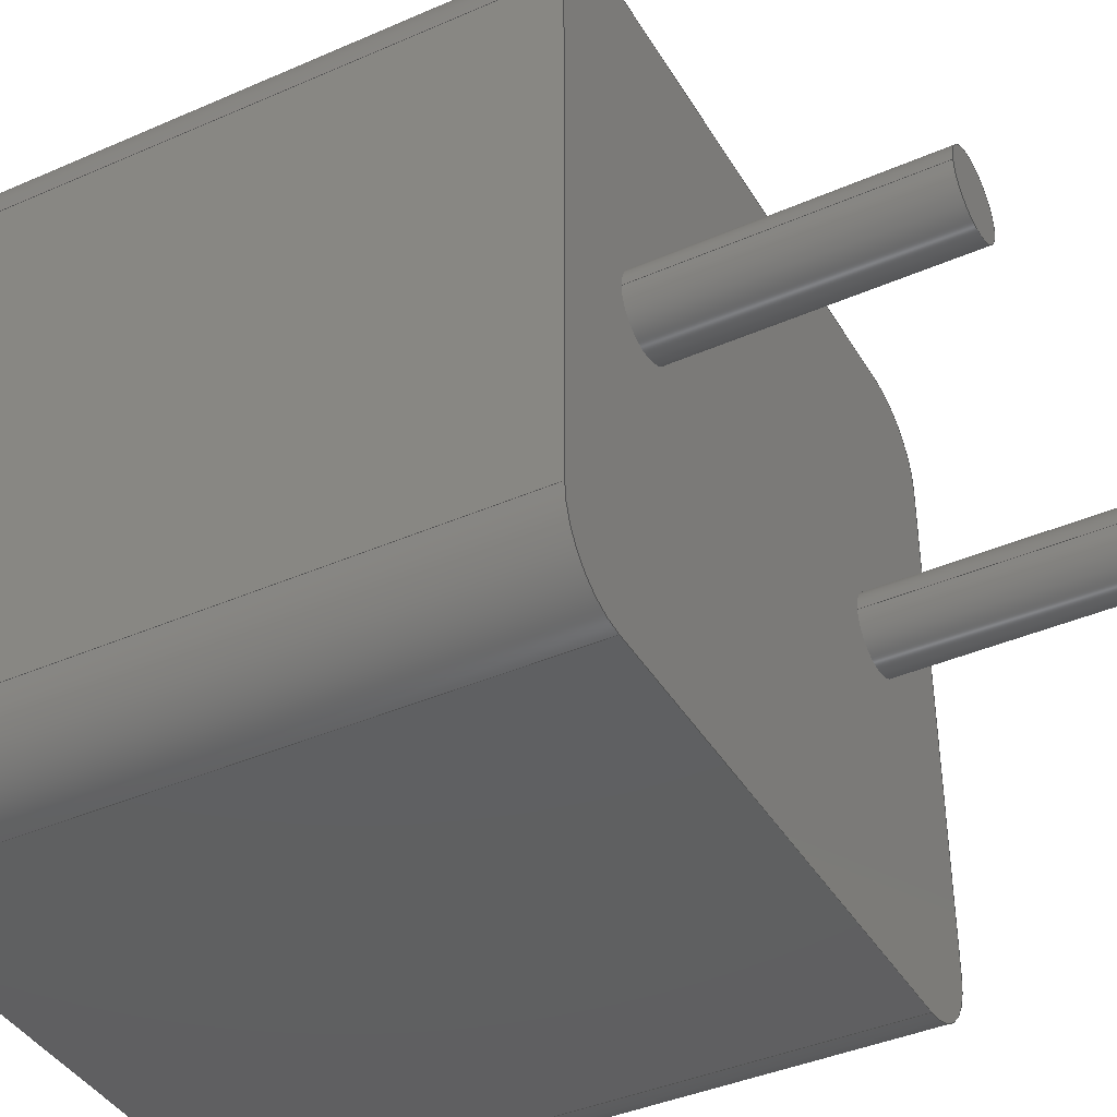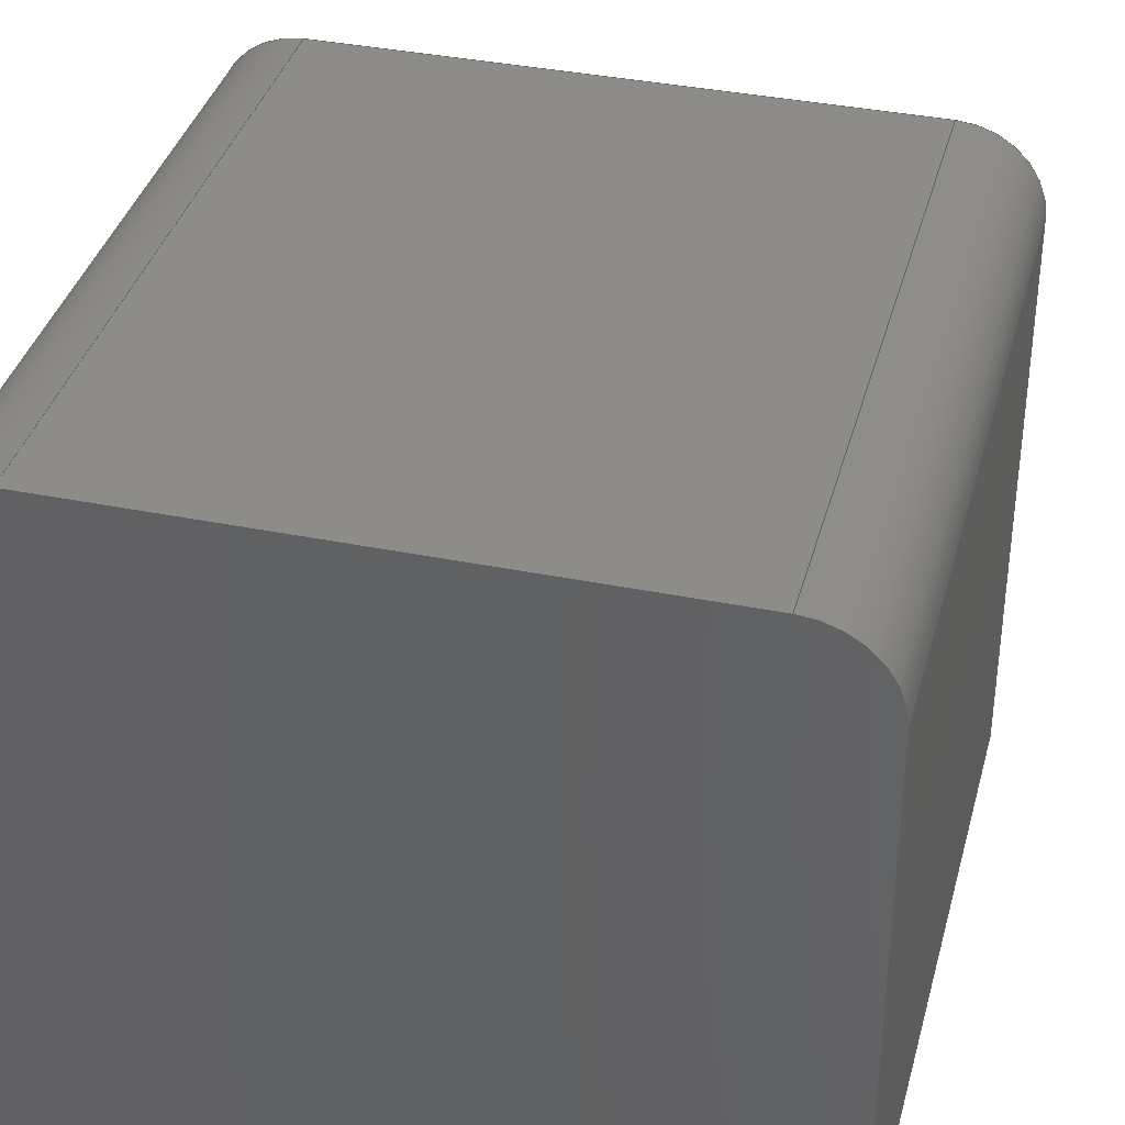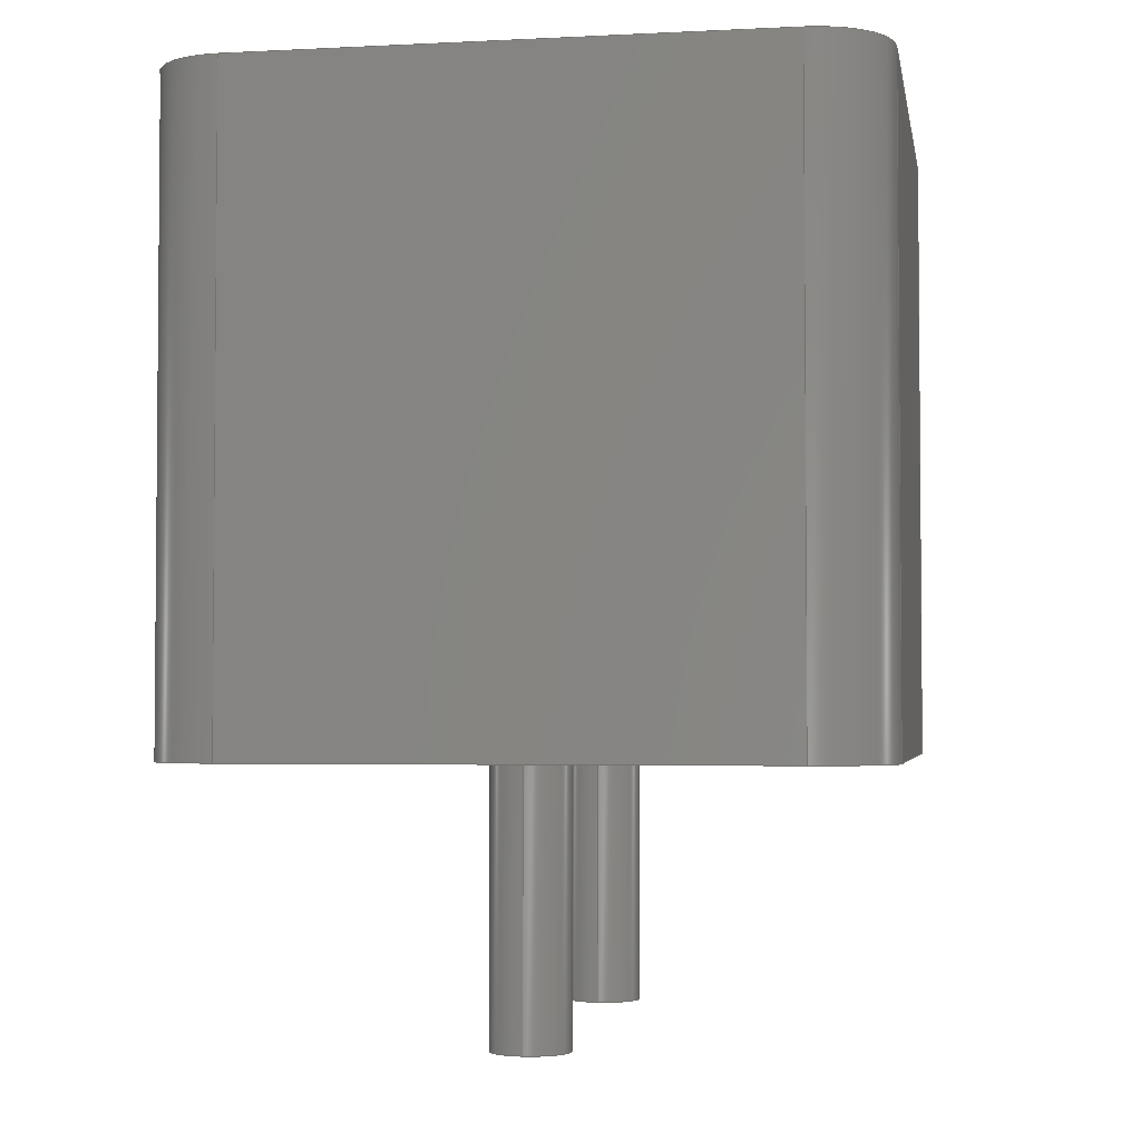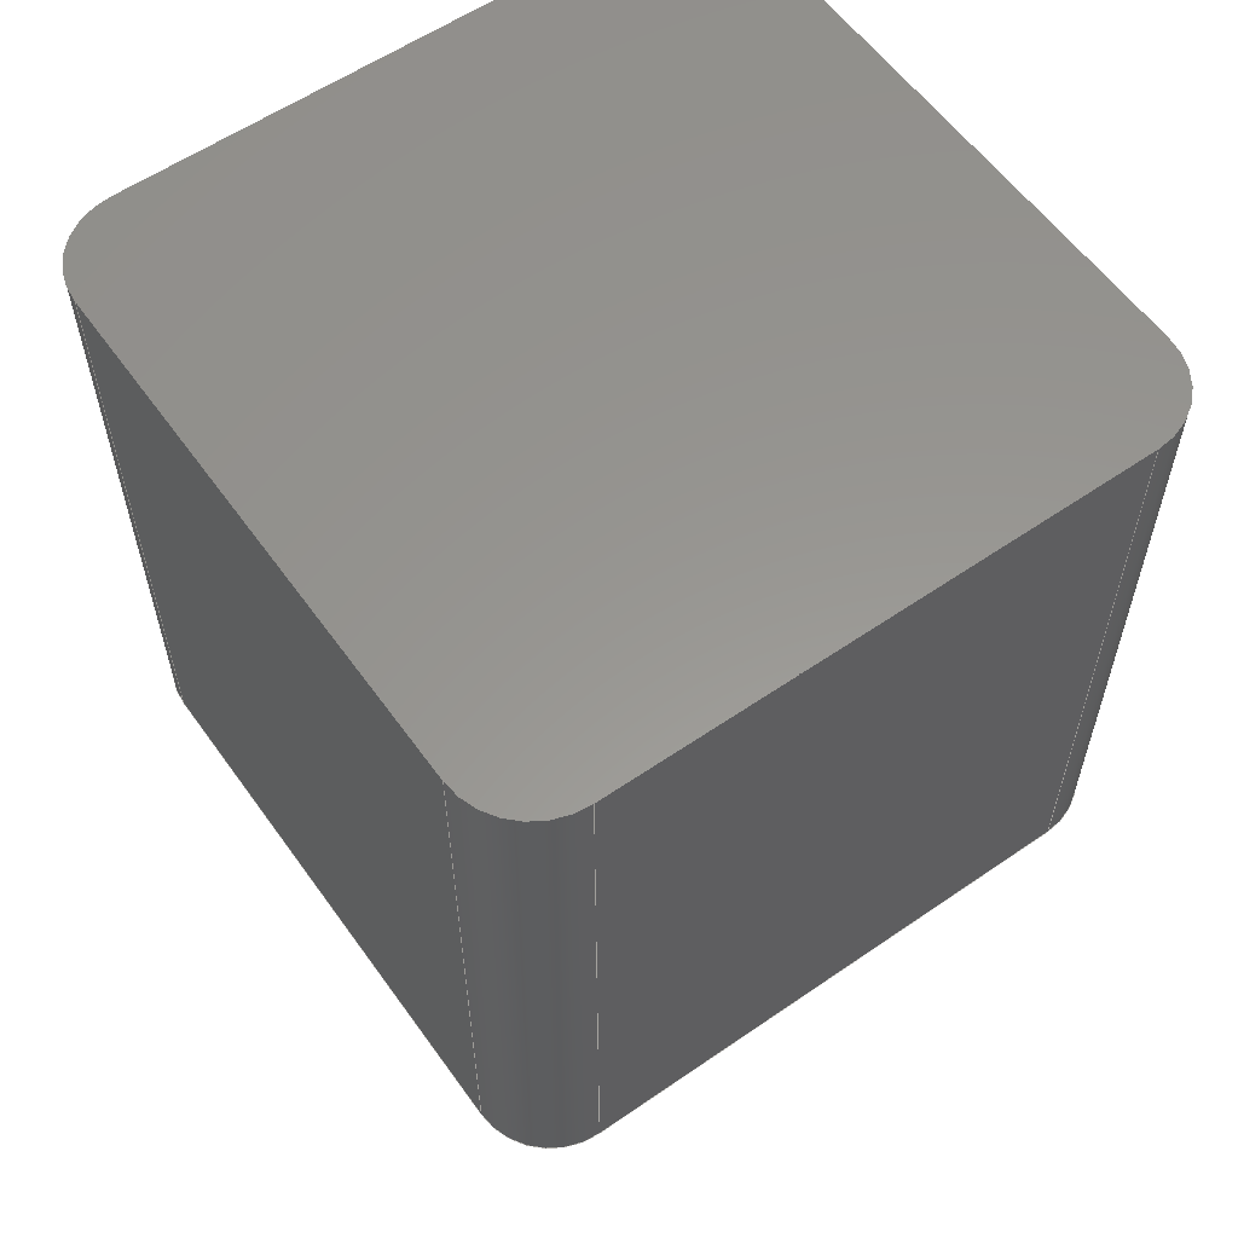
<metadata>
{"format":"step","ext":"step","renderer":"f3d","projection":"perspective","resolution":1024,"background":"white","views":[{"elev":-40.5,"azim":118.2,"up":"+Y"},{"elev":37.1,"azim":14.6,"up":"+Y"},{"elev":-3.1,"azim":99.8,"up":"+Z"},{"elev":58.4,"azim":54.6,"up":"+Z"}]}
</metadata>
<code>
ISO-10303-21;
DATA;
#1=APPLICATION_PROTOCOL_DEFINITION('committee draft',  'automotive_design',1997,#2);
#2=APPLICATION_CONTEXT(  'core data for automotive mechanical design processes');
#3=SHAPE_DEFINITION_REPRESENTATION(#4,#10);
#4=PRODUCT_DEFINITION_SHAPE('','',#5);
#5=PRODUCT_DEFINITION('design','',#6,#9);
#6=PRODUCT_DEFINITION_FORMATION('','',#7);
#7=PRODUCT('L_Radial_L8mm_W8mm_P5mm_Neosid_NE-CPB-07E',  'L_Radial_L8mm_W8mm_P5mm_Neosid_NE-CPB-07E','',(#8));
#8=MECHANICAL_CONTEXT('',#2,'mechanical');
#9=PRODUCT_DEFINITION_CONTEXT('part definition',#2,'design');
#10=ADVANCED_BREP_SHAPE_REPRESENTATION('',(#11,#15),#282);
#11=AXIS2_PLACEMENT_3D('',#12,#13,#14);
#12=CARTESIAN_POINT('',(0,0,0));
#13=DIRECTION('',(0,0,1));
#14=DIRECTION('',(1,0,-0));
#15=MANIFOLD_SOLID_BREP('',#16);
#16=CLOSED_SHELL('',(#17,#48,#122,#138,#154,#191,#201,#210,#219,#228,    #234,#253,#271,#277));
#17=ADVANCED_FACE('',(#18),#45,.T.);
#18=FACE_BOUND('',#19,.T.);
#19=EDGE_LOOP('',(#20,#30,#36,#42));
#20=ORIENTED_EDGE('',*,*,#21,.F.);
#21=EDGE_CURVE('',#22,#24,#26,.T.);
#22=VERTEX_POINT('',#23);
#23=CARTESIAN_POINT('',(-0.6,4,0.1));
#24=VERTEX_POINT('',#25);
#25=CARTESIAN_POINT('',(5.6,4,0.1));
#26=LINE('',#27,#28);
#27=CARTESIAN_POINT('',(-1.5,4,0.1));
#28=VECTOR('',#29,1);
#29=DIRECTION('',(1,0,0));
#30=ORIENTED_EDGE('',*,*,#31,.T.);
#31=EDGE_CURVE('',#22,#32,#34,.T.);
#32=VERTEX_POINT('',#33);
#33=CARTESIAN_POINT('',(-0.6,4,7.6));
#34=LINE('',#23,#35);
#35=VECTOR('',#13,1);
#36=ORIENTED_EDGE('',*,*,#37,.T.);
#37=EDGE_CURVE('',#32,#38,#40,.T.);
#38=VERTEX_POINT('',#39);
#39=CARTESIAN_POINT('',(5.6,4,7.6));
#40=LINE('',#41,#28);
#41=CARTESIAN_POINT('',(-1.5,4,7.6));
#42=ORIENTED_EDGE('',*,*,#43,.F.);
#43=EDGE_CURVE('',#24,#38,#44,.T.);
#44=LINE('',#25,#35);
#45=PLANE('',#46);
#46=AXIS2_PLACEMENT_3D('',#27,#47,#29);
#47=DIRECTION('',(0,1,0));
#48=ADVANCED_FACE('',(#49,#102,#111),#120,.F.);
#49=FACE_BOUND('',#50,.F.);
#50=EDGE_LOOP('',(#20,#51,#60,#67,#75,#83,#90,#97));
#51=ORIENTED_EDGE('',*,*,#52,.T.);
#52=EDGE_CURVE('',#22,#53,#55,.T.);
#53=VERTEX_POINT('',#54);
#54=CARTESIAN_POINT('',(-1.5,3.1,0.1));
#55=CIRCLE('',#56,0.9);
#56=AXIS2_PLACEMENT_3D('',#57,#58,#59);
#57=CARTESIAN_POINT('',(-0.6,3.1,0.1));
#58=DIRECTION('',(-0,0,1));
#59=DIRECTION('',(0,-1,0));
#60=ORIENTED_EDGE('',*,*,#61,.F.);
#61=EDGE_CURVE('',#62,#53,#64,.T.);
#62=VERTEX_POINT('',#63);
#63=CARTESIAN_POINT('',(-1.5,-3.1,0.1));
#64=LINE('',#65,#66);
#65=CARTESIAN_POINT('',(-1.5,-4,0.1));
#66=VECTOR('',#47,1);
#67=ORIENTED_EDGE('',*,*,#68,.F.);
#68=EDGE_CURVE('',#69,#62,#71,.T.);
#69=VERTEX_POINT('',#70);
#70=CARTESIAN_POINT('',(-0.6,-4,0.1));
#71=CIRCLE('',#72,0.9);
#72=AXIS2_PLACEMENT_3D('',#73,#74,#59);
#73=CARTESIAN_POINT('',(-0.6,-3.1,0.1));
#74=DIRECTION('',(-0,-0,-1));
#75=ORIENTED_EDGE('',*,*,#76,.F.);
#76=EDGE_CURVE('',#77,#69,#79,.T.);
#77=VERTEX_POINT('',#78);
#78=CARTESIAN_POINT('',(5.6,-4,0.1));
#79=LINE('',#80,#81);
#80=CARTESIAN_POINT('',(6.5,-4,0.1));
#81=VECTOR('',#82,1);
#82=DIRECTION('',(-1,0,0));
#83=ORIENTED_EDGE('',*,*,#84,.F.);
#84=EDGE_CURVE('',#85,#77,#87,.T.);
#85=VERTEX_POINT('',#86);
#86=CARTESIAN_POINT('',(6.5,-3.1,0.1));
#87=CIRCLE('',#88,0.9);
#88=AXIS2_PLACEMENT_3D('',#89,#74,#59);
#89=CARTESIAN_POINT('',(5.6,-3.1,0.1));
#90=ORIENTED_EDGE('',*,*,#91,.F.);
#91=EDGE_CURVE('',#92,#85,#94,.T.);
#92=VERTEX_POINT('',#93);
#93=CARTESIAN_POINT('',(6.5,3.1,0.1));
#94=LINE('',#95,#96);
#95=CARTESIAN_POINT('',(6.5,4,0.1));
#96=VECTOR('',#59,1);
#97=ORIENTED_EDGE('',*,*,#98,.F.);
#98=EDGE_CURVE('',#24,#92,#99,.T.);
#99=CIRCLE('',#100,0.9);
#100=AXIS2_PLACEMENT_3D('',#101,#74,#59);
#101=CARTESIAN_POINT('',(5.6,3.1,0.1));
#102=FACE_BOUND('',#103,.F.);
#103=EDGE_LOOP('',(#104));
#104=ORIENTED_EDGE('',*,*,#105,.F.);
#105=EDGE_CURVE('',#106,#106,#108,.T.);
#106=VERTEX_POINT('',#107);
#107=CARTESIAN_POINT('',(5.45,0,0.1));
#108=CIRCLE('',#109,0.45);
#109=AXIS2_PLACEMENT_3D('',#110,#13,#29);
#110=CARTESIAN_POINT('',(5,0,0.1));
#111=FACE_BOUND('',#112,.F.);
#112=EDGE_LOOP('',(#113));
#113=ORIENTED_EDGE('',*,*,#114,.F.);
#114=EDGE_CURVE('',#115,#115,#117,.T.);
#115=VERTEX_POINT('',#116);
#116=CARTESIAN_POINT('',(0.45,0,0.1));
#117=CIRCLE('',#118,0.45);
#118=AXIS2_PLACEMENT_3D('',#119,#13,#29);
#119=CARTESIAN_POINT('',(0,0,0.1));
#120=PLANE('',#121);
#121=AXIS2_PLACEMENT_3D('',#27,#13,#29);
#122=ADVANCED_FACE('',(#123),#136,.T.);
#123=FACE_BOUND('',#124,.T.);
#124=EDGE_LOOP('',(#51,#125,#130,#135));
#125=ORIENTED_EDGE('',*,*,#126,.T.);
#126=EDGE_CURVE('',#53,#127,#129,.T.);
#127=VERTEX_POINT('',#128);
#128=CARTESIAN_POINT('',(-1.5,3.1,7.6));
#129=LINE('',#54,#35);
#130=ORIENTED_EDGE('',*,*,#131,.F.);
#131=EDGE_CURVE('',#32,#127,#132,.T.);
#132=CIRCLE('',#133,0.9);
#133=AXIS2_PLACEMENT_3D('',#134,#58,#59);
#134=CARTESIAN_POINT('',(-0.6,3.1,7.6));
#135=ORIENTED_EDGE('',*,*,#31,.F.);
#136=CYLINDRICAL_SURFACE('',#137,0.9);
#137=AXIS2_PLACEMENT_3D('',#57,#13,#47);
#138=ADVANCED_FACE('',(#139),#152,.T.);
#139=FACE_BOUND('',#140,.F.);
#140=EDGE_LOOP('',(#141,#142,#147,#42));
#141=ORIENTED_EDGE('',*,*,#98,.T.);
#142=ORIENTED_EDGE('',*,*,#143,.T.);
#143=EDGE_CURVE('',#92,#144,#146,.T.);
#144=VERTEX_POINT('',#145);
#145=CARTESIAN_POINT('',(6.5,3.1,7.6));
#146=LINE('',#93,#35);
#147=ORIENTED_EDGE('',*,*,#148,.F.);
#148=EDGE_CURVE('',#38,#144,#149,.T.);
#149=CIRCLE('',#150,0.9);
#150=AXIS2_PLACEMENT_3D('',#151,#74,#59);
#151=CARTESIAN_POINT('',(5.6,3.1,7.6));
#152=CYLINDRICAL_SURFACE('',#153,0.9);
#153=AXIS2_PLACEMENT_3D('',#101,#13,#47);
#154=ADVANCED_FACE('',(#155),#189,.T.);
#155=FACE_BOUND('',#156,.T.);
#156=EDGE_LOOP('',(#157,#158,#159,#165,#172,#178,#185,#147));
#157=ORIENTED_EDGE('',*,*,#37,.F.);
#158=ORIENTED_EDGE('',*,*,#131,.T.);
#159=ORIENTED_EDGE('',*,*,#160,.F.);
#160=EDGE_CURVE('',#161,#127,#163,.T.);
#161=VERTEX_POINT('',#162);
#162=CARTESIAN_POINT('',(-1.5,-3.1,7.6));
#163=LINE('',#164,#66);
#164=CARTESIAN_POINT('',(-1.5,-4,7.6));
#165=ORIENTED_EDGE('',*,*,#166,.F.);
#166=EDGE_CURVE('',#167,#161,#169,.T.);
#167=VERTEX_POINT('',#168);
#168=CARTESIAN_POINT('',(-0.6,-4,7.6));
#169=CIRCLE('',#170,0.9);
#170=AXIS2_PLACEMENT_3D('',#171,#74,#59);
#171=CARTESIAN_POINT('',(-0.6,-3.1,7.6));
#172=ORIENTED_EDGE('',*,*,#173,.F.);
#173=EDGE_CURVE('',#174,#167,#176,.T.);
#174=VERTEX_POINT('',#175);
#175=CARTESIAN_POINT('',(5.6,-4,7.6));
#176=LINE('',#177,#81);
#177=CARTESIAN_POINT('',(6.5,-4,7.6));
#178=ORIENTED_EDGE('',*,*,#179,.F.);
#179=EDGE_CURVE('',#180,#174,#182,.T.);
#180=VERTEX_POINT('',#181);
#181=CARTESIAN_POINT('',(6.5,-3.1,7.6));
#182=CIRCLE('',#183,0.9);
#183=AXIS2_PLACEMENT_3D('',#184,#74,#59);
#184=CARTESIAN_POINT('',(5.6,-3.1,7.6));
#185=ORIENTED_EDGE('',*,*,#186,.F.);
#186=EDGE_CURVE('',#144,#180,#187,.T.);
#187=LINE('',#188,#96);
#188=CARTESIAN_POINT('',(6.5,4,7.6));
#189=PLANE('',#190);
#190=AXIS2_PLACEMENT_3D('',#41,#13,#29);
#191=ADVANCED_FACE('',(#192),#199,.T.);
#192=FACE_BOUND('',#193,.T.);
#193=EDGE_LOOP('',(#60,#194,#197,#198));
#194=ORIENTED_EDGE('',*,*,#195,.T.);
#195=EDGE_CURVE('',#62,#161,#196,.T.);
#196=LINE('',#63,#35);
#197=ORIENTED_EDGE('',*,*,#160,.T.);
#198=ORIENTED_EDGE('',*,*,#126,.F.);
#199=PLANE('',#200);
#200=AXIS2_PLACEMENT_3D('',#65,#82,#47);
#201=ADVANCED_FACE('',(#202),#208,.T.);
#202=FACE_BOUND('',#203,.T.);
#203=EDGE_LOOP('',(#90,#142,#204,#205));
#204=ORIENTED_EDGE('',*,*,#186,.T.);
#205=ORIENTED_EDGE('',*,*,#206,.F.);
#206=EDGE_CURVE('',#85,#180,#207,.T.);
#207=LINE('',#86,#35);
#208=PLANE('',#209);
#209=AXIS2_PLACEMENT_3D('',#95,#29,#59);
#210=ADVANCED_FACE('',(#211),#217,.T.);
#211=FACE_BOUND('',#212,.F.);
#212=EDGE_LOOP('',(#213,#194,#165,#214));
#213=ORIENTED_EDGE('',*,*,#68,.T.);
#214=ORIENTED_EDGE('',*,*,#215,.F.);
#215=EDGE_CURVE('',#69,#167,#216,.T.);
#216=LINE('',#70,#35);
#217=CYLINDRICAL_SURFACE('',#218,0.9);
#218=AXIS2_PLACEMENT_3D('',#73,#13,#59);
#219=ADVANCED_FACE('',(#220),#226,.T.);
#220=FACE_BOUND('',#221,.F.);
#221=EDGE_LOOP('',(#222,#223,#178,#205));
#222=ORIENTED_EDGE('',*,*,#84,.T.);
#223=ORIENTED_EDGE('',*,*,#224,.T.);
#224=EDGE_CURVE('',#77,#174,#225,.T.);
#225=LINE('',#78,#35);
#226=CYLINDRICAL_SURFACE('',#227,0.9);
#227=AXIS2_PLACEMENT_3D('',#89,#13,#29);
#228=ADVANCED_FACE('',(#229),#232,.T.);
#229=FACE_BOUND('',#230,.T.);
#230=EDGE_LOOP('',(#75,#223,#231,#214));
#231=ORIENTED_EDGE('',*,*,#173,.T.);
#232=PLANE('',#233);
#233=AXIS2_PLACEMENT_3D('',#80,#59,#82);
#234=ADVANCED_FACE('',(#235),#250,.T.);
#235=FACE_BOUND('',#236,.T.);
#236=EDGE_LOOP('',(#104,#237,#244,#249));
#237=ORIENTED_EDGE('',*,*,#238,.T.);
#238=EDGE_CURVE('',#106,#239,#241,.T.);
#239=VERTEX_POINT('',#240);
#240=CARTESIAN_POINT('',(5.45,0,-3));
#241=LINE('',#242,#243);
#242=CARTESIAN_POINT('',(5.45,0,0.5));
#243=VECTOR('',#74,1);
#244=ORIENTED_EDGE('',*,*,#245,.T.);
#245=EDGE_CURVE('',#239,#239,#246,.T.);
#246=CIRCLE('',#247,0.45);
#247=AXIS2_PLACEMENT_3D('',#248,#13,#29);
#248=CARTESIAN_POINT('',(5,0,-3));
#249=ORIENTED_EDGE('',*,*,#238,.F.);
#250=CYLINDRICAL_SURFACE('',#251,0.45);
#251=AXIS2_PLACEMENT_3D('',#252,#13,#29);
#252=CARTESIAN_POINT('',(5,0,0.5));
#253=ADVANCED_FACE('',(#254),#268,.T.);
#254=FACE_BOUND('',#255,.T.);
#255=EDGE_LOOP('',(#113,#256,#262,#267));
#256=ORIENTED_EDGE('',*,*,#257,.T.);
#257=EDGE_CURVE('',#115,#258,#260,.T.);
#258=VERTEX_POINT('',#259);
#259=CARTESIAN_POINT('',(0.45,0,-3));
#260=LINE('',#261,#243);
#261=CARTESIAN_POINT('',(0.45,0,0.5));
#262=ORIENTED_EDGE('',*,*,#263,.T.);
#263=EDGE_CURVE('',#258,#258,#264,.T.);
#264=CIRCLE('',#265,0.45);
#265=AXIS2_PLACEMENT_3D('',#266,#13,#29);
#266=CARTESIAN_POINT('',(0,0,-3));
#267=ORIENTED_EDGE('',*,*,#257,.F.);
#268=CYLINDRICAL_SURFACE('',#269,0.45);
#269=AXIS2_PLACEMENT_3D('',#270,#13,#29);
#270=CARTESIAN_POINT('',(0,0,0.5));
#271=ADVANCED_FACE('',(#272),#274,.T.);
#272=FACE_BOUND('',#273,.F.);
#273=EDGE_LOOP('',(#244));
#274=PLANE('',#275);
#275=AXIS2_PLACEMENT_3D('',#240,#276,#82);
#276=DIRECTION('',(0,0,-1));
#277=ADVANCED_FACE('',(#278),#280,.T.);
#278=FACE_BOUND('',#279,.F.);
#279=EDGE_LOOP('',(#262));
#280=PLANE('',#281);
#281=AXIS2_PLACEMENT_3D('',#259,#276,#82);
#282=( GEOMETRIC_REPRESENTATION_CONTEXT(3) GLOBAL_UNCERTAINTY_ASSIGNED_CONTEXT((#286)) GLOBAL_UNIT_ASSIGNED_CONTEXT((#283,#284,#285)) REPRESENTATION_CONTEXT('Context #1',  '3D Context with UNIT and UNCERTAINTY') );
#283=( LENGTH_UNIT() NAMED_UNIT(*) SI_UNIT(.MILLI.,.METRE.) );
#284=( NAMED_UNIT(*) PLANE_ANGLE_UNIT() SI_UNIT($,.RADIAN.) );
#285=( NAMED_UNIT(*) SI_UNIT($,.STERADIAN.) SOLID_ANGLE_UNIT() );
#286=UNCERTAINTY_MEASURE_WITH_UNIT(LENGTH_MEASURE(1e-07),#283,  'distance_accuracy_value','confusion accuracy');
#287=PRODUCT_TYPE('part',$,(#7));
#288=MECHANICAL_DESIGN_GEOMETRIC_PRESENTATION_REPRESENTATION('',(#289,    #297,#298,#299,#300,#301,#302,#303,#304,#305,#306,#314,#315,#316),  #282);
#289=STYLED_ITEM('color',(#290),#17);
#290=PRESENTATION_STYLE_ASSIGNMENT((#291));
#291=SURFACE_STYLE_USAGE(.BOTH.,#292);
#292=SURFACE_SIDE_STYLE('',(#293));
#293=SURFACE_STYLE_FILL_AREA(#294);
#294=FILL_AREA_STYLE('',(#295));
#295=FILL_AREA_STYLE_COLOUR('',#296);
#296=COLOUR_RGB('',0.148,0.145,0.145);
#297=STYLED_ITEM('color',(#290),#48);
#298=STYLED_ITEM('color',(#290),#122);
#299=STYLED_ITEM('color',(#290),#138);
#300=STYLED_ITEM('color',(#290),#154);
#301=STYLED_ITEM('color',(#290),#191);
#302=STYLED_ITEM('color',(#290),#201);
#303=STYLED_ITEM('color',(#290),#210);
#304=STYLED_ITEM('color',(#290),#219);
#305=STYLED_ITEM('color',(#290),#228);
#306=STYLED_ITEM('color',(#307),#234);
#307=PRESENTATION_STYLE_ASSIGNMENT((#308));
#308=SURFACE_STYLE_USAGE(.BOTH.,#309);
#309=SURFACE_SIDE_STYLE('',(#310));
#310=SURFACE_STYLE_FILL_AREA(#311);
#311=FILL_AREA_STYLE('',(#312));
#312=FILL_AREA_STYLE_COLOUR('',#313);
#313=COLOUR_RGB('',0.824,0.82,0.781);
#314=STYLED_ITEM('color',(#307),#253);
#315=STYLED_ITEM('color',(#307),#271);
#316=STYLED_ITEM('color',(#307),#277);
ENDSEC;
END-ISO-10303-21;


</code>
